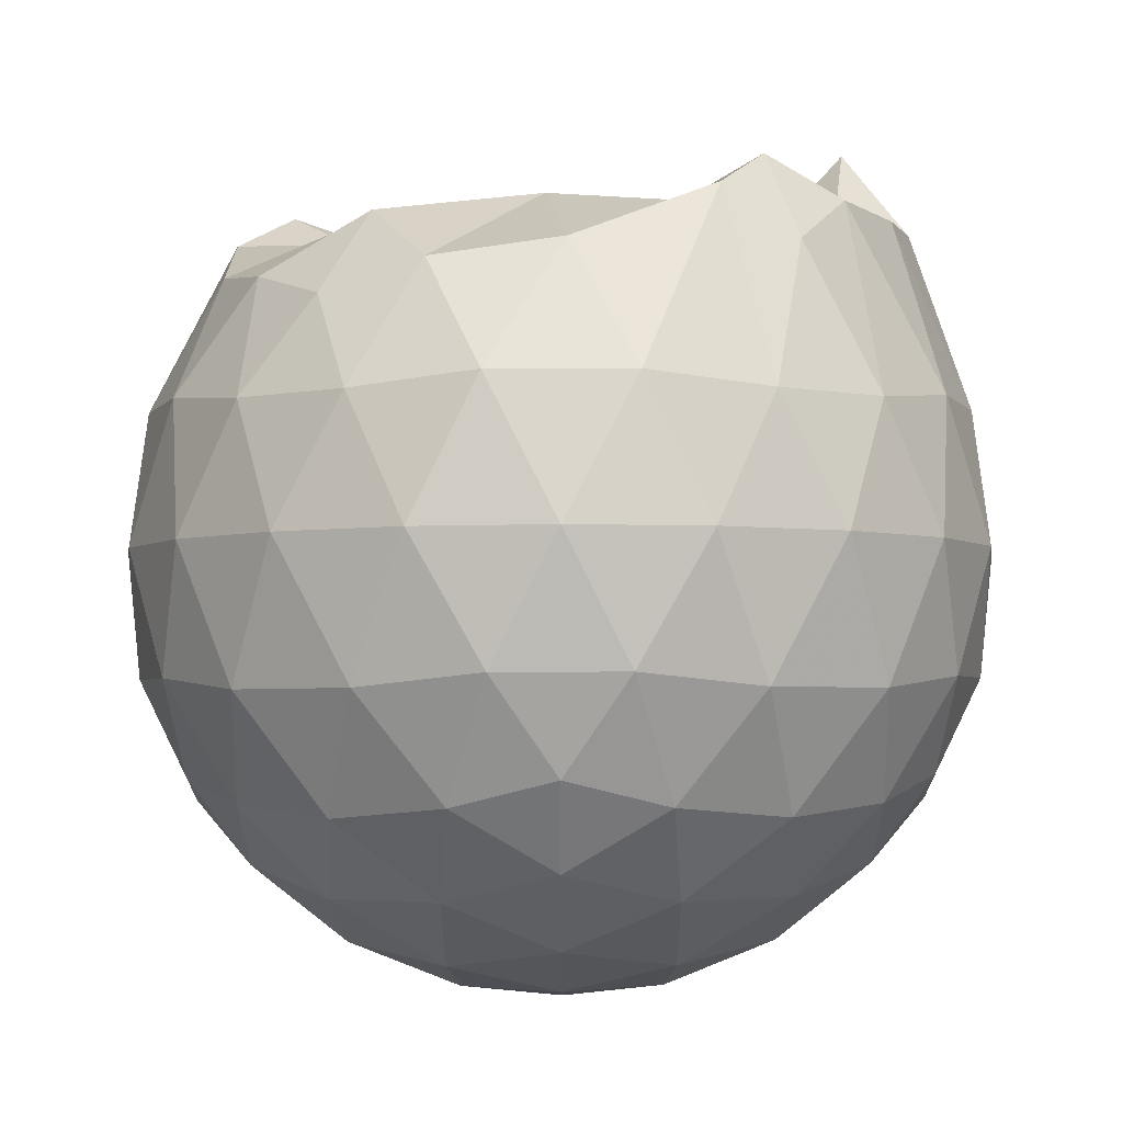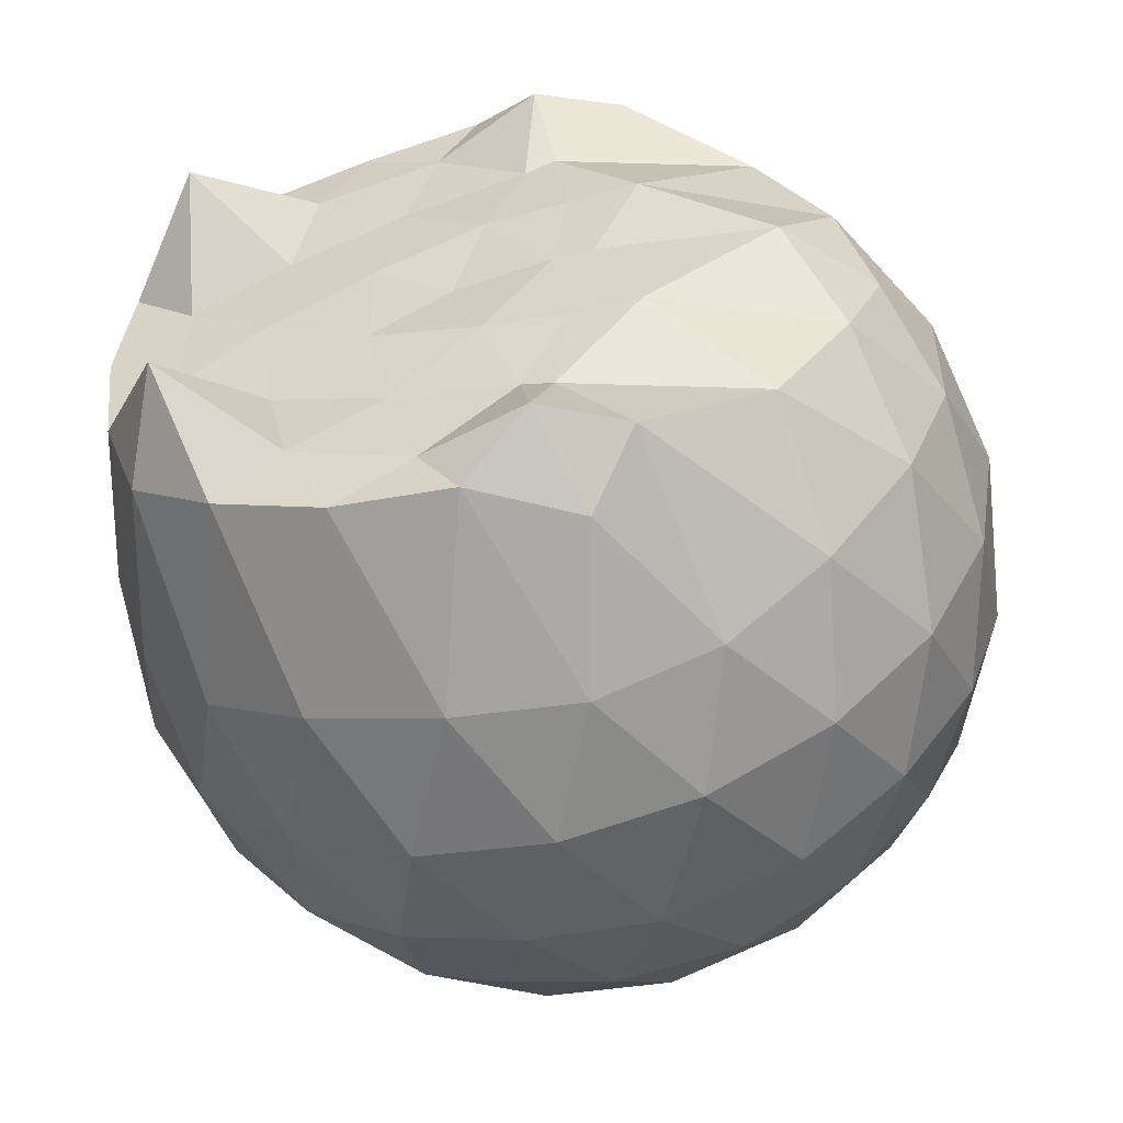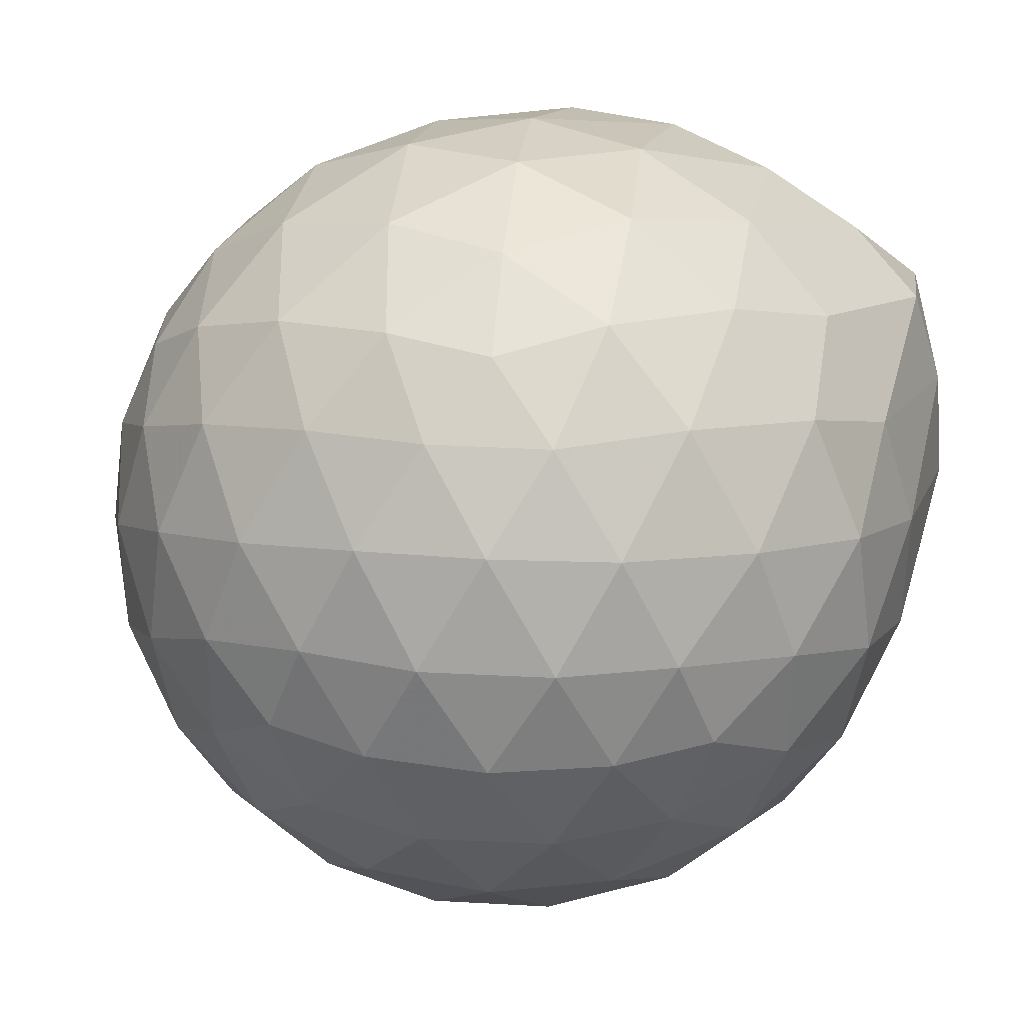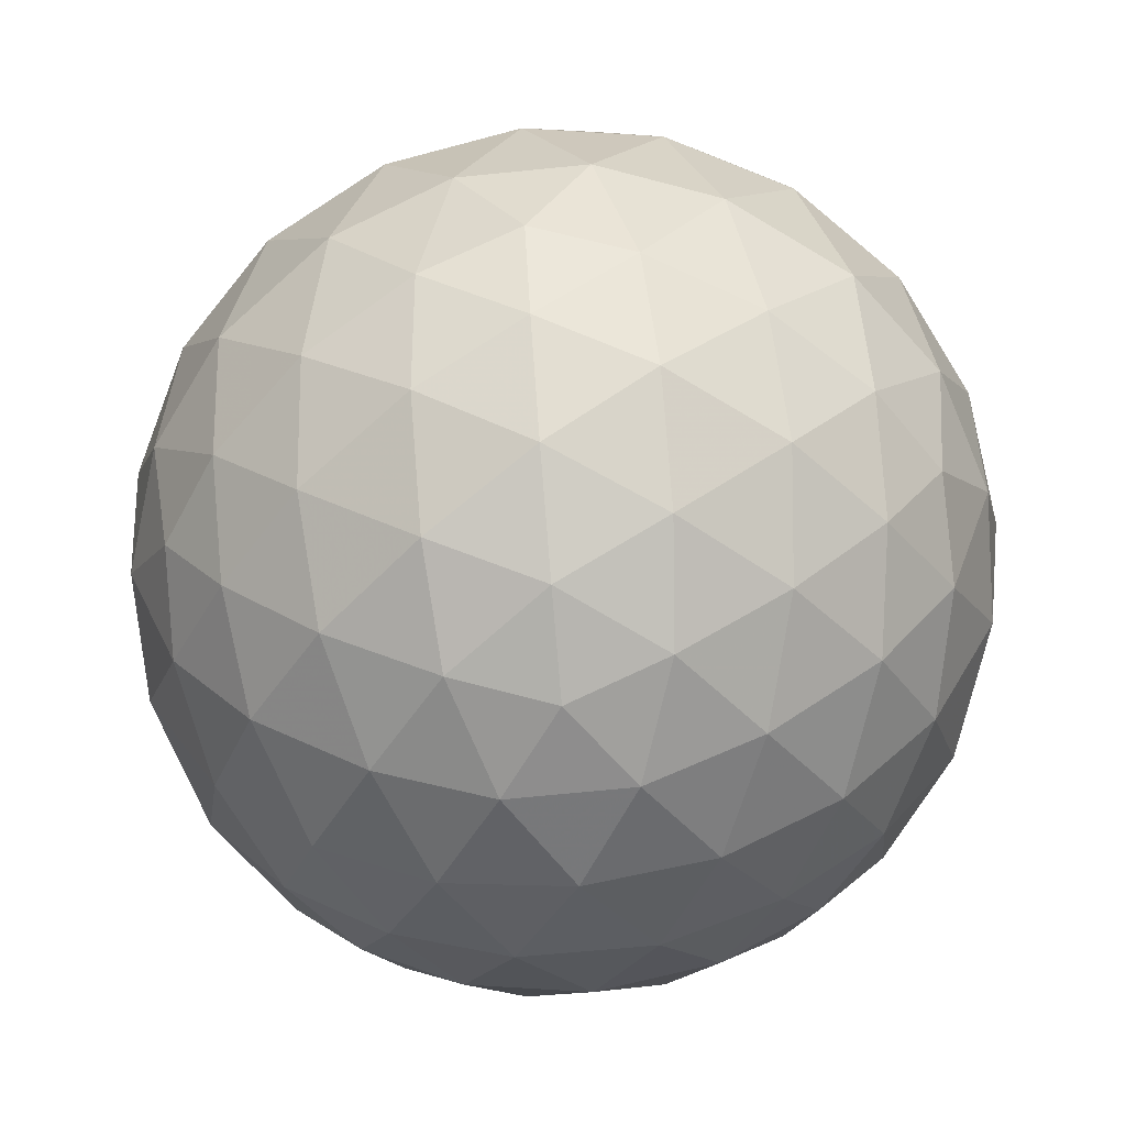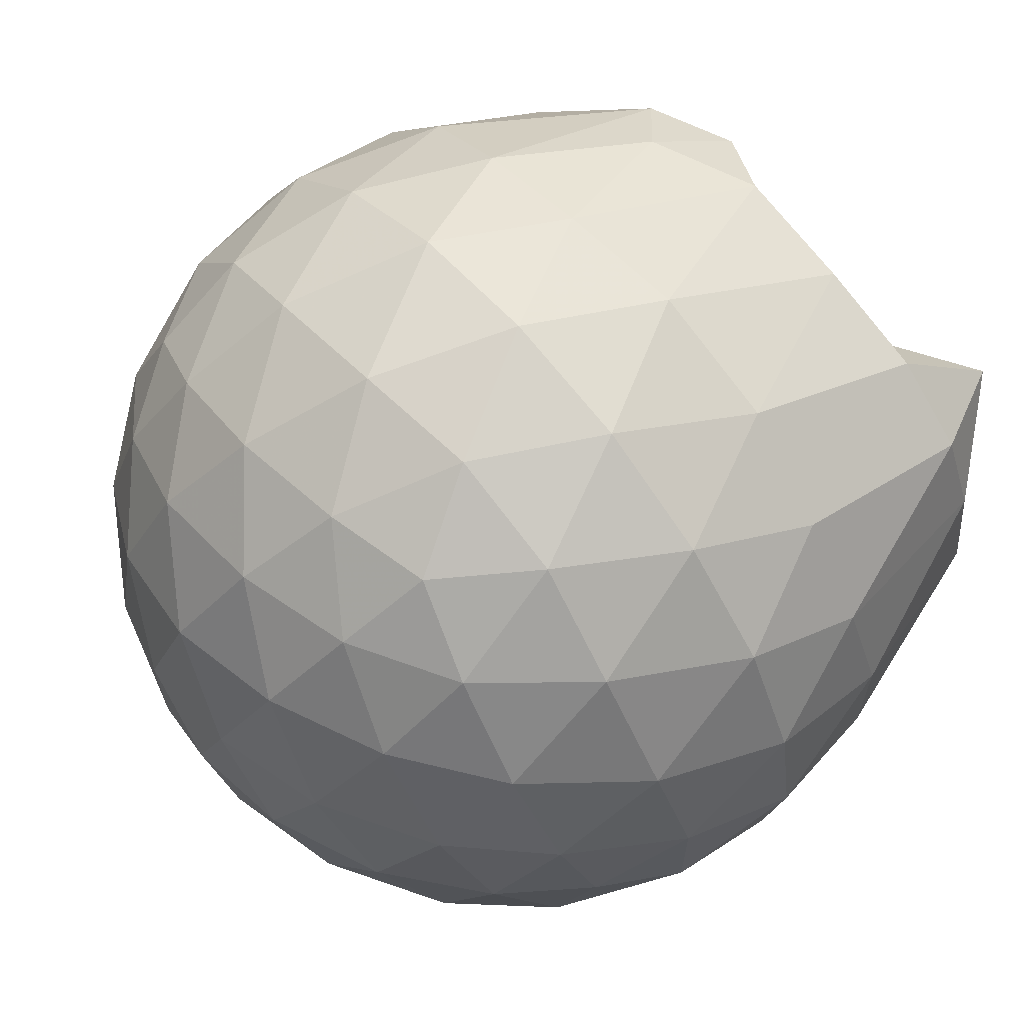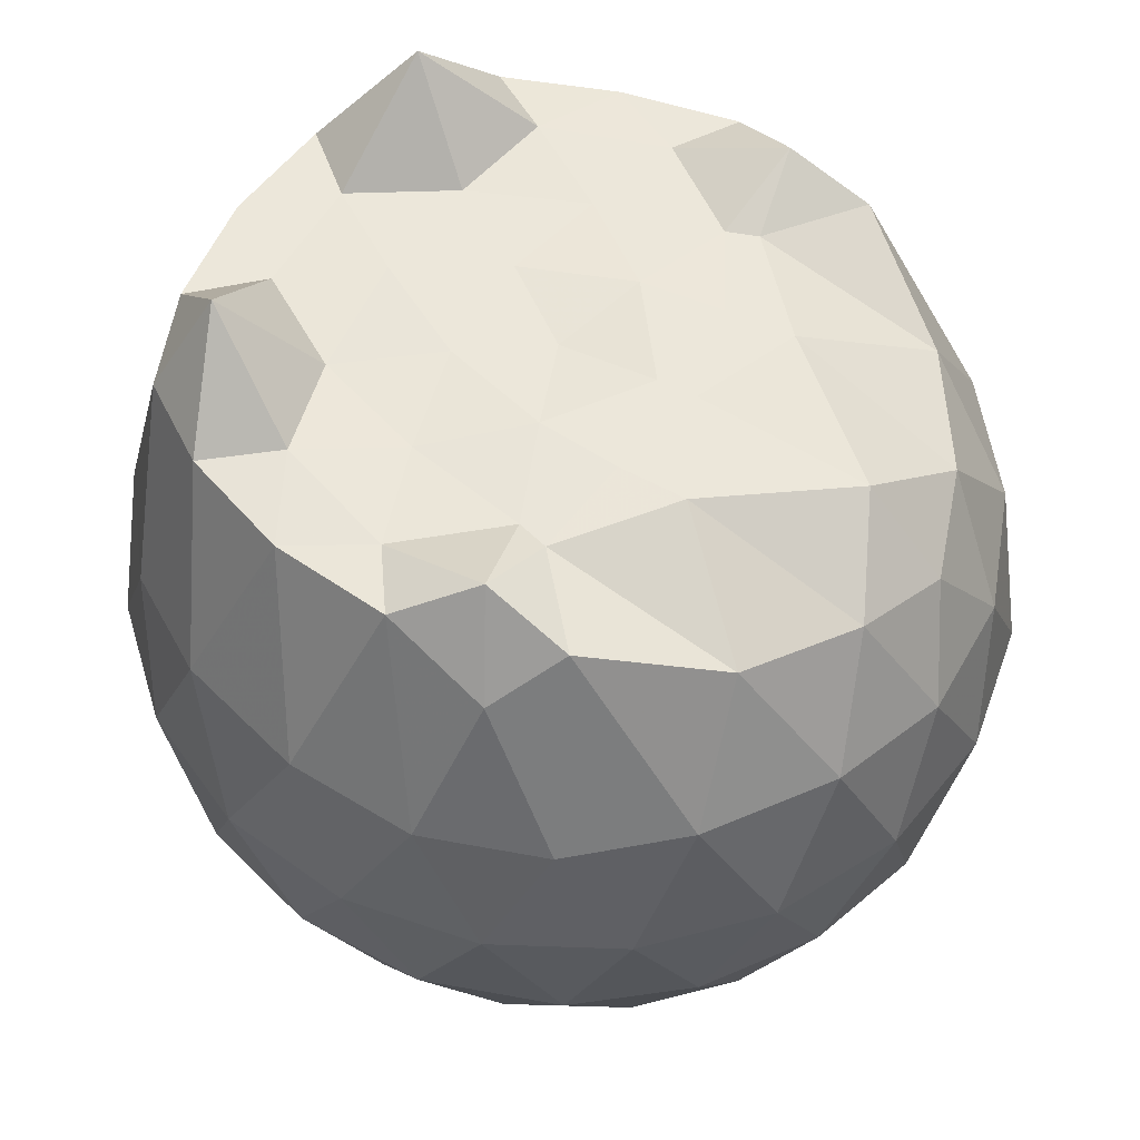
<metadata>
{"format":"obj","ext":"obj","renderer":"f3d","projection":"perspective","resolution":1024,"background":"white","views":[{"elev":-3.6,"azim":126.0,"up":"+Z"},{"elev":-54.3,"azim":16.0,"up":"+Y"},{"elev":35.9,"azim":-146.0,"up":"+Y"},{"elev":-73.7,"azim":59.3,"up":"+Z"},{"elev":66.1,"azim":-130.3,"up":"+Y"},{"elev":53.0,"azim":28.5,"up":"+Z"}]}
</metadata>
<code>
v -1.504 -0.01584 0.9754
v -1.481 -0.01612 -0.7517
v -0.6253 -0.0159 0.738
v -0.6961 0.2092 0.8013
v -0.8538 0.4528 0.8401
v -1.116 0.652 0.9697
v -1.237 0.7702 0.8568
v -1.467 0.739 0.9735
v -1.74 0.6979 0.9723
v -1.988 0.6028 0.9847
v -2.172 0.4698 0.9779
v -2.245 0.2492 0.9964
v -2.275 -0.01615 0.9977
v -2.245 -0.2816 0.9963
v -2.171 -0.502 0.9769
v -1.988 -0.6351 0.9848
v -1.741 -0.7305 0.9724
v -1.467 -0.7713 0.9735
v -1.237 -0.8007 0.8566
v -1.115 -0.6841 0.969
v -0.8536 -0.485 0.8399
v -0.6958 -0.2415 0.8013
v -0.5423 0.1276 0.5224
v -0.638 0.3974 0.5507
v -0.8268 0.652 0.5515
v -1.057 0.8232 0.5256
v -1.332 0.9086 0.5276
v -1.62 0.898 0.5588
v -1.92 0.7984 0.56
v -2.154 0.6356 0.531
v -2.323 0.4047 0.5305
v -2.404 0.1377 0.5617
v -2.403 -0.1702 0.5619
v -2.323 -0.4367 0.5302
v -2.154 -0.6678 0.5306
v -1.92 -0.8305 0.5598
v -1.62 -0.9303 0.5584
v -1.332 -0.9408 0.5271
v -1.057 -0.8555 0.5262
v -0.8268 -0.6843 0.5519
v -0.6379 -0.4296 0.5512
v -0.5423 -0.1599 0.5227
v -0.5352 0.2887 0.2387
v -0.6771 0.5634 0.239
v -0.898 0.7807 0.2398
v -1.176 0.9188 0.2409
v -1.483 0.964 0.2425
v -1.789 0.9124 0.2439
v -2.065 0.77 0.2439
v -2.283 0.5529 0.2459
v -2.42 0.2812 0.2453
v -2.468 -0.01615 0.2463
v -2.42 -0.3134 0.2451
v -2.283 -0.5851 0.2461
v -2.065 -0.8022 0.2437
v -1.789 -0.9446 0.2438
v -1.483 -0.9962 0.2424
v -1.176 -0.9511 0.2408
v -0.898 -0.8129 0.2397
v -0.6771 -0.5956 0.239
v -0.5352 -0.321 0.2385
v -0.4864 -0.01615 0.2382
v -0.6321 0.4168 -0.0462
v -0.8036 0.65 -0.04511
v -1.042 0.8124 -0.07217
v -1.346 0.908 -0.07059
v -1.635 0.9113 -0.04115
v -1.911 0.8196 -0.03927
v -2.139 0.6454 -0.0652
v -2.325 0.3914 -0.06423
v -2.417 0.1248 -0.0345
v -2.417 -0.157 -0.03447
v -2.325 -0.4236 -0.06421
v -2.139 -0.6777 -0.06521
v -1.911 -0.8519 -0.0393
v -1.635 -0.9435 -0.04118
v -1.346 -0.9402 -0.0706
v -1.042 -0.8446 -0.07223
v -0.8036 -0.6823 -0.04506
v -0.6321 -0.4491 -0.04624
v -0.5483 -0.1747 -0.07459
v -0.5483 0.1424 -0.07461
v -0.7816 0.4871 -0.2574
v -0.971 0.6307 -0.3134
v -1.23 0.7476 -0.3356
v -1.51 0.8007 -0.3099
v -1.748 0.792 -0.2513
v -1.944 0.6574 -0.3062
v -2.136 0.4505 -0.3278
v -2.274 0.2069 -0.3023
v -2.339 -0.01613 -0.2452
v -2.274 -0.2392 -0.3023
v -2.136 -0.4827 -0.3278
v -1.944 -0.6896 -0.3062
v -1.748 -0.8243 -0.2513
v -1.51 -0.8329 -0.3099
v -1.23 -0.7798 -0.3356
v -0.971 -0.6629 -0.3134
v -0.7816 -0.5193 -0.2574
v -0.7014 -0.2965 -0.3146
v -0.6679 -0.01612 -0.3385
v -0.7014 0.2642 -0.3146
v -0.7993 -0.01624 0.9354
v -1.086 0.2254 0.9882
v -1.277 0.4515 0.9761
v -1.303 0.6396 1.06
v -1.56 0.5972 0.9746
v -1.834 0.4962 0.9973
v -2.059 0.384 1.209
v -2.103 0.123 0.996
v -2.104 -0.1556 0.9968
v -2.059 -0.4167 1.208
v -1.833 -0.5293 0.9973
v -1.56 -0.6297 0.9746
v -1.303 -0.6721 1.06
v -1.277 -0.4837 0.9762
v -1.086 -0.2576 0.9884
v -1.188 -0.01647 0.9909
v -1.243 0.2191 0.9904
v -1.347 0.428 0.977
v -1.628 0.3632 0.9815
v -1.889 0.2628 0.9846
v -1.907 -0.01597 1.001
v -1.889 -0.2953 0.9847
v -1.628 -0.3956 0.9815
v -1.348 -0.4602 0.9769
v -1.242 -0.2512 0.9901
v -1.277 -0.01623 0.9921
v -1.43 0.1993 0.9977
v -1.681 0.1169 0.9936
v -1.68 -0.1488 0.9937
v -1.429 -0.2314 0.9974
v -0.8983 0.4026 -0.4497
v -1.138 0.5342 -0.511
v -1.431 0.627 -0.5089
v -1.703 0.6574 -0.444
v -1.904 0.472 -0.5045
v -2.083 0.2267 -0.5019
v -2.197 -0.01613 -0.4379
v -2.083 -0.2589 -0.5019
v -1.904 -0.5042 -0.5045
v -1.703 -0.6896 -0.444
v -1.431 -0.6592 -0.5089
v -1.138 -0.5665 -0.5111
v -0.8983 -0.4349 -0.4497
v -0.8451 -0.1684 -0.5127
v -0.8451 0.1361 -0.5127
v -1.076 0.2745 -0.6211
v -1.35 0.381 -0.6591
v -1.636 0.4518 -0.6166
v -1.823 0.2275 -0.6541
v -1.98 -0.01612 -0.6124
v -1.823 -0.2598 -0.6541
v -1.636 -0.484 -0.6166
v -1.35 -0.4132 -0.6591
v -1.076 -0.3067 -0.6211
v -1.057 -0.01612 -0.6611
v -1.286 0.1232 -0.7242
v -1.556 0.2088 -0.7219
v -1.722 -0.01612 -0.7197
v -1.556 -0.2411 -0.7219
v -1.286 -0.1554 -0.7242
f 3 23 4
f 4 23 24
f 4 24 5
f 5 24 25
f 5 25 6
f 6 25 26
f 6 26 7
f 7 26 27
f 7 27 8
f 8 27 28
f 8 28 9
f 9 28 29
f 9 29 10
f 10 29 30
f 10 30 11
f 11 30 31
f 11 31 12
f 12 31 32
f 12 32 13
f 13 32 33
f 13 33 14
f 14 33 34
f 14 34 15
f 15 34 35
f 15 35 16
f 16 35 36
f 16 36 17
f 17 36 37
f 17 37 18
f 18 37 38
f 18 38 19
f 19 38 39
f 19 39 20
f 20 39 40
f 20 40 21
f 21 40 41
f 21 41 22
f 22 41 42
f 22 42 3
f 3 42 23
f 23 43 24
f 24 43 44
f 24 44 25
f 25 44 45
f 25 45 26
f 26 45 46
f 26 46 27
f 27 46 47
f 27 47 28
f 28 47 48
f 28 48 29
f 29 48 49
f 29 49 30
f 30 49 50
f 30 50 31
f 31 50 51
f 31 51 32
f 32 51 52
f 32 52 33
f 33 52 53
f 33 53 34
f 34 53 54
f 34 54 35
f 35 54 55
f 35 55 36
f 36 55 56
f 36 56 37
f 37 56 57
f 37 57 38
f 38 57 58
f 38 58 39
f 39 58 59
f 39 59 40
f 40 59 60
f 40 60 41
f 41 60 61
f 41 61 42
f 42 61 62
f 42 62 23
f 23 62 43
f 43 63 44
f 44 63 64
f 44 64 45
f 45 64 65
f 45 65 46
f 46 65 66
f 46 66 47
f 47 66 67
f 47 67 48
f 48 67 68
f 48 68 49
f 49 68 69
f 49 69 50
f 50 69 70
f 50 70 51
f 51 70 71
f 51 71 52
f 52 71 72
f 52 72 53
f 53 72 73
f 53 73 54
f 54 73 74
f 54 74 55
f 55 74 75
f 55 75 56
f 56 75 76
f 56 76 57
f 57 76 77
f 57 77 58
f 58 77 78
f 58 78 59
f 59 78 79
f 59 79 60
f 60 79 80
f 60 80 61
f 61 80 81
f 61 81 62
f 62 81 82
f 62 82 43
f 43 82 63
f 63 83 64
f 64 83 84
f 64 84 65
f 65 84 85
f 65 85 66
f 66 85 86
f 66 86 67
f 67 86 87
f 67 87 68
f 68 87 88
f 68 88 69
f 69 88 89
f 69 89 70
f 70 89 90
f 70 90 71
f 71 90 91
f 71 91 72
f 72 91 92
f 72 92 73
f 73 92 93
f 73 93 74
f 74 93 94
f 74 94 75
f 75 94 95
f 75 95 76
f 76 95 96
f 76 96 77
f 77 96 97
f 77 97 78
f 78 97 98
f 78 98 79
f 79 98 99
f 79 99 80
f 80 99 100
f 80 100 81
f 81 100 101
f 81 101 82
f 82 101 102
f 82 102 63
f 63 102 83
f 103 104 118
f 104 119 118
f 104 105 119
f 105 120 119
f 105 106 120
f 106 107 120
f 107 121 120
f 107 108 121
f 108 122 121
f 108 109 122
f 109 110 122
f 110 123 122
f 110 111 123
f 111 124 123
f 111 112 124
f 112 113 124
f 113 125 124
f 113 114 125
f 114 126 125
f 114 115 126
f 115 116 126
f 116 127 126
f 116 117 127
f 117 118 127
f 117 103 118
f 118 119 128
f 119 129 128
f 119 120 129
f 120 121 129
f 121 130 129
f 121 122 130
f 122 123 130
f 123 131 130
f 123 124 131
f 124 125 131
f 125 132 131
f 125 126 132
f 126 127 132
f 127 128 132
f 127 118 128
f 133 148 134
f 134 148 149
f 134 149 135
f 135 149 150
f 135 150 136
f 136 150 137
f 137 150 151
f 137 151 138
f 138 151 152
f 138 152 139
f 139 152 140
f 140 152 153
f 140 153 141
f 141 153 154
f 141 154 142
f 142 154 143
f 143 154 155
f 143 155 144
f 144 155 156
f 144 156 145
f 145 156 146
f 146 156 157
f 146 157 147
f 147 157 148
f 147 148 133
f 148 158 149
f 149 158 159
f 149 159 150
f 150 159 151
f 151 159 160
f 151 160 152
f 152 160 153
f 153 160 161
f 153 161 154
f 154 161 155
f 155 161 162
f 155 162 156
f 156 162 157
f 157 162 158
f 157 158 148
f 3 4 103
f 103 4 104
f 4 5 104
f 104 5 105
f 5 6 105
f 105 6 106
f 6 7 106
f 7 8 106
f 106 8 107
f 8 9 107
f 107 9 108
f 9 10 108
f 108 10 109
f 10 11 109
f 11 12 109
f 109 12 110
f 12 13 110
f 110 13 111
f 13 14 111
f 111 14 112
f 14 15 112
f 15 16 112
f 112 16 113
f 16 17 113
f 113 17 114
f 17 18 114
f 114 18 115
f 18 19 115
f 19 20 115
f 115 20 116
f 20 21 116
f 116 21 117
f 21 22 117
f 117 22 103
f 22 3 103
f 83 133 84
f 84 133 134
f 84 134 85
f 85 134 135
f 85 135 86
f 86 135 136
f 86 136 87
f 87 136 88
f 88 136 137
f 88 137 89
f 89 137 138
f 89 138 90
f 90 138 139
f 90 139 91
f 91 139 92
f 92 139 140
f 92 140 93
f 93 140 141
f 93 141 94
f 94 141 142
f 94 142 95
f 95 142 96
f 96 142 143
f 96 143 97
f 97 143 144
f 97 144 98
f 98 144 145
f 98 145 99
f 99 145 100
f 100 145 146
f 100 146 101
f 101 146 147
f 101 147 102
f 102 147 133
f 102 133 83
f 128 129 1
f 129 130 1
f 130 131 1
f 131 132 1
f 132 128 1
f 159 158 2
f 160 159 2
f 161 160 2
f 162 161 2
f 158 162 2

</code>
